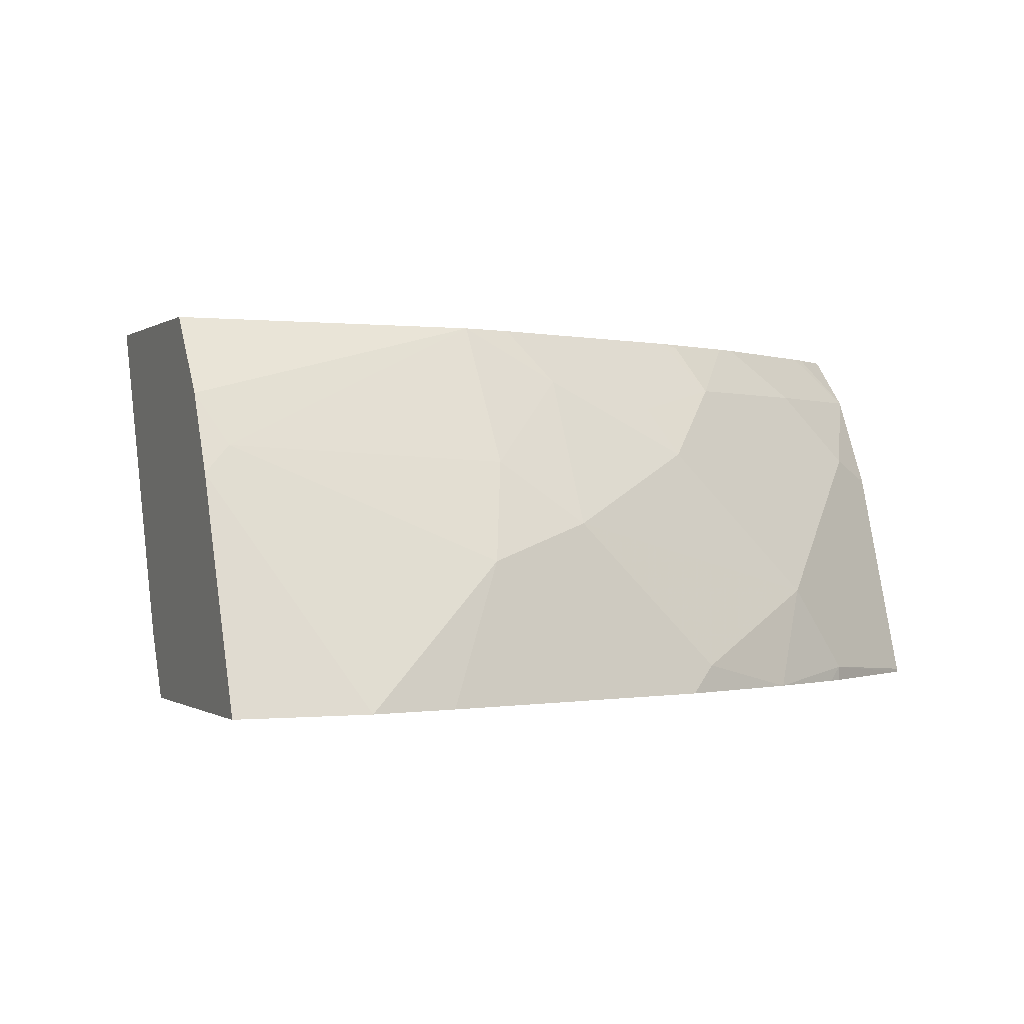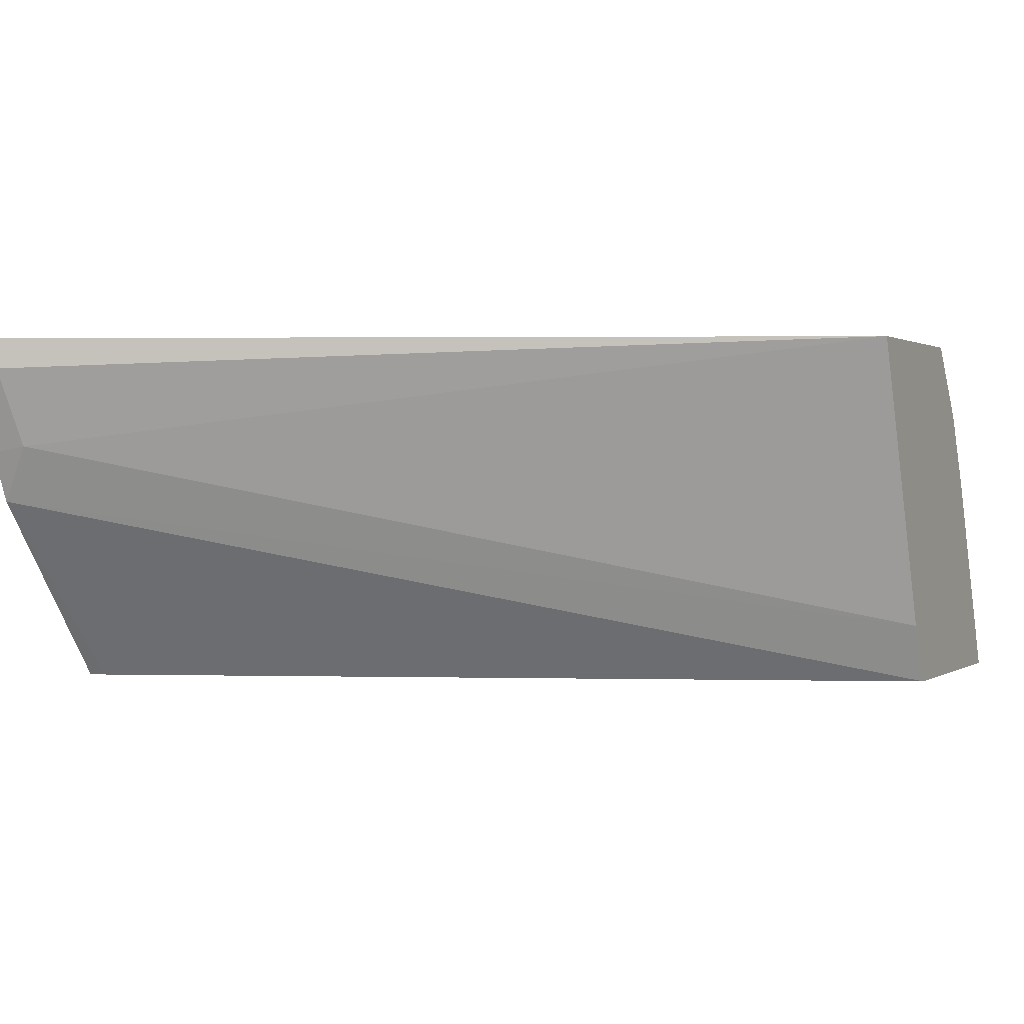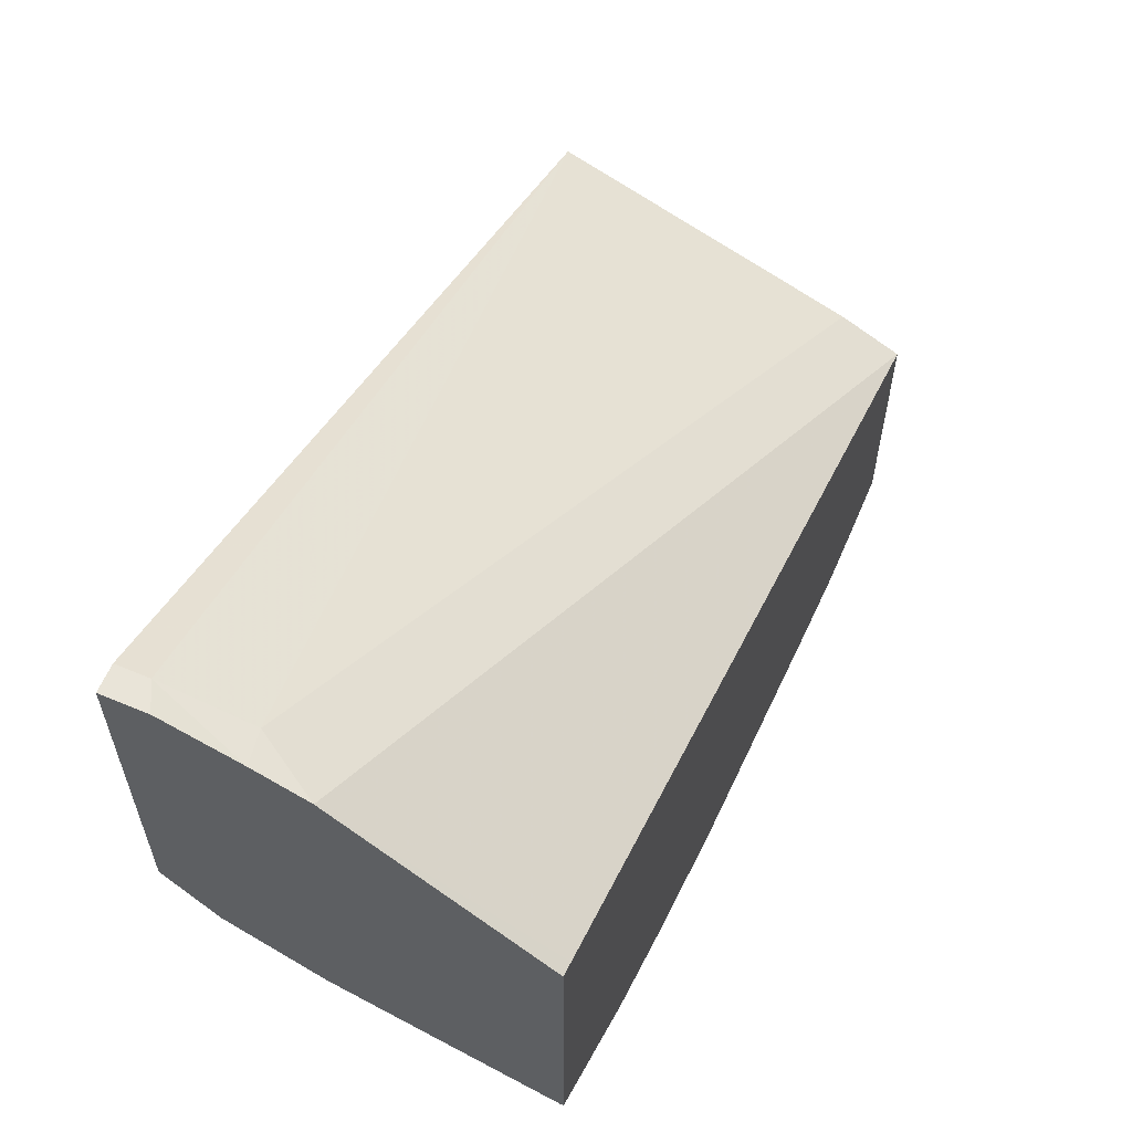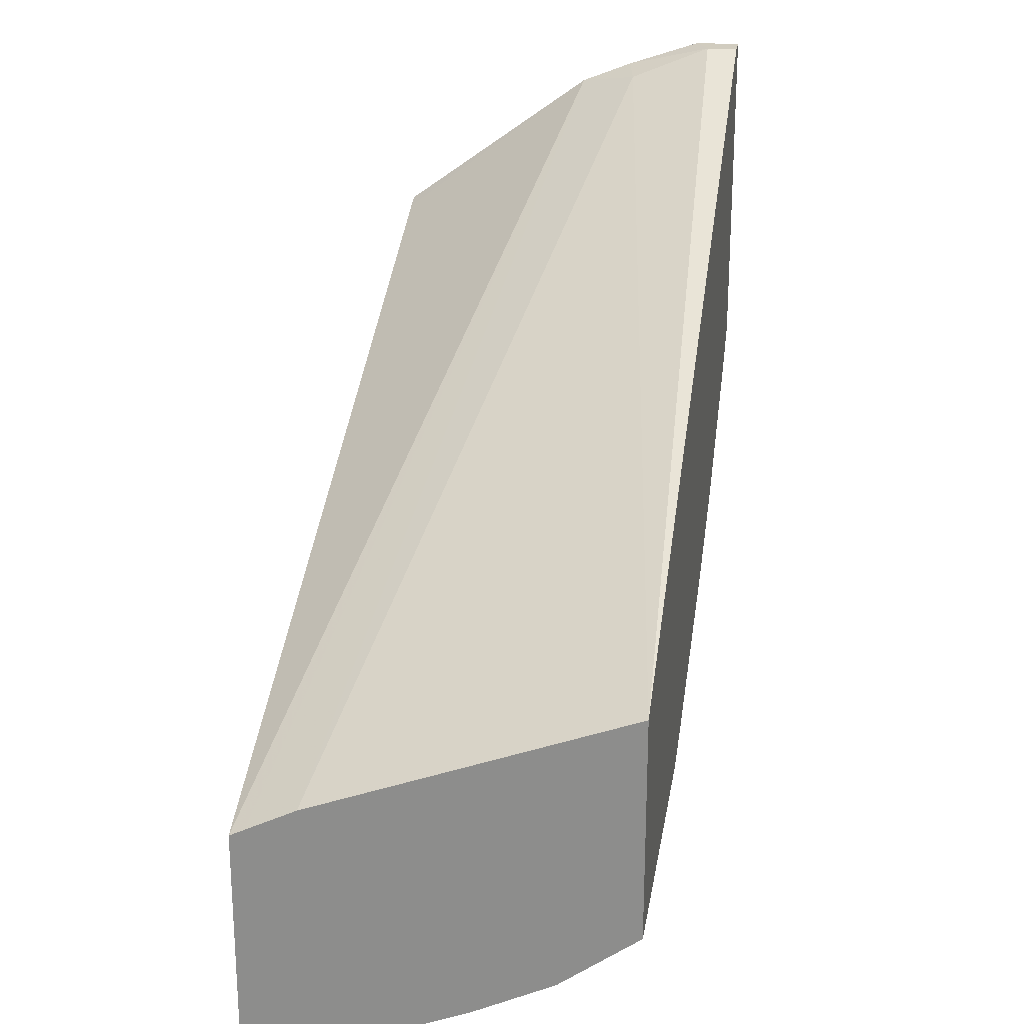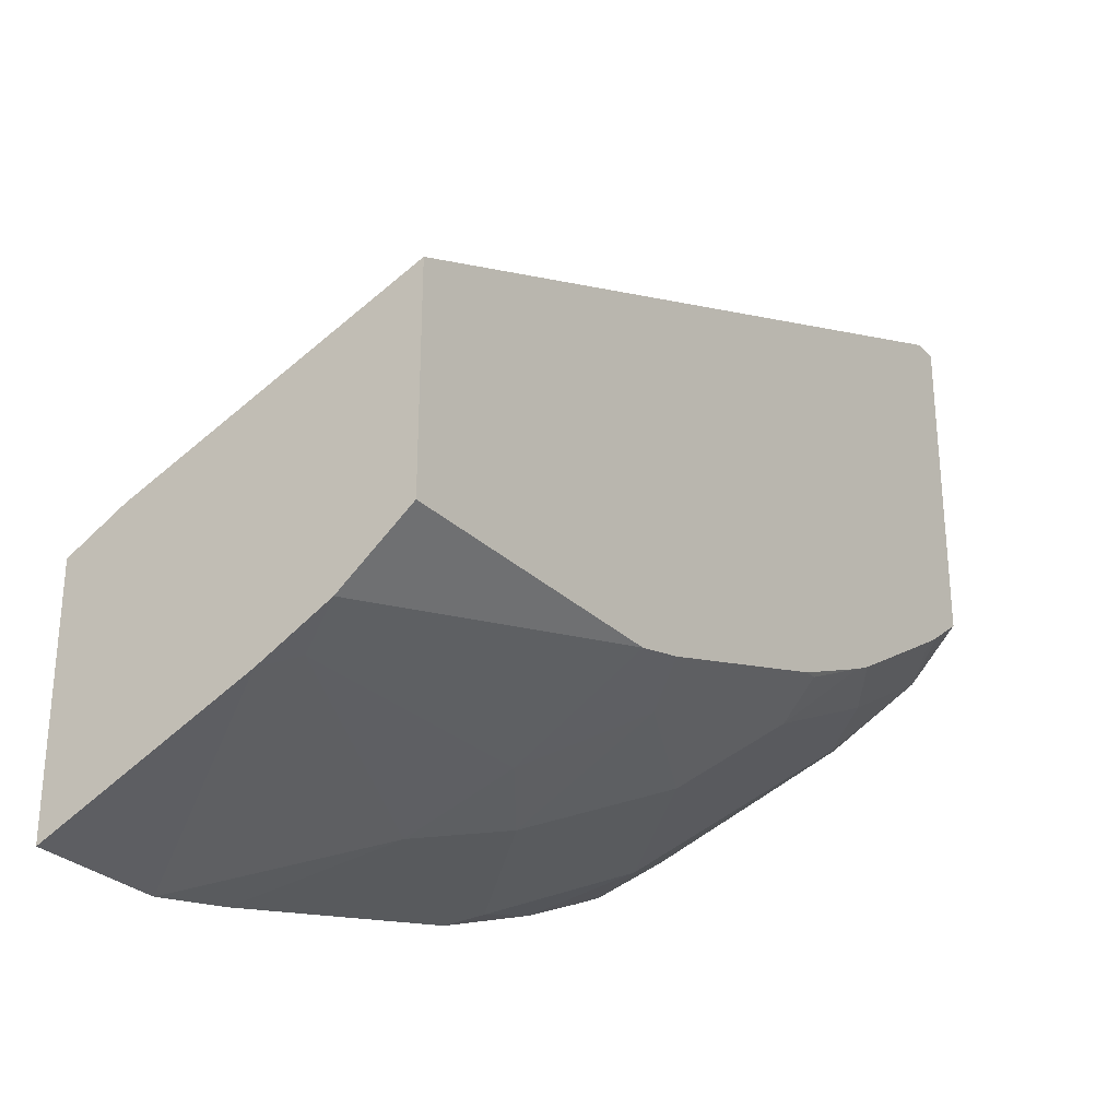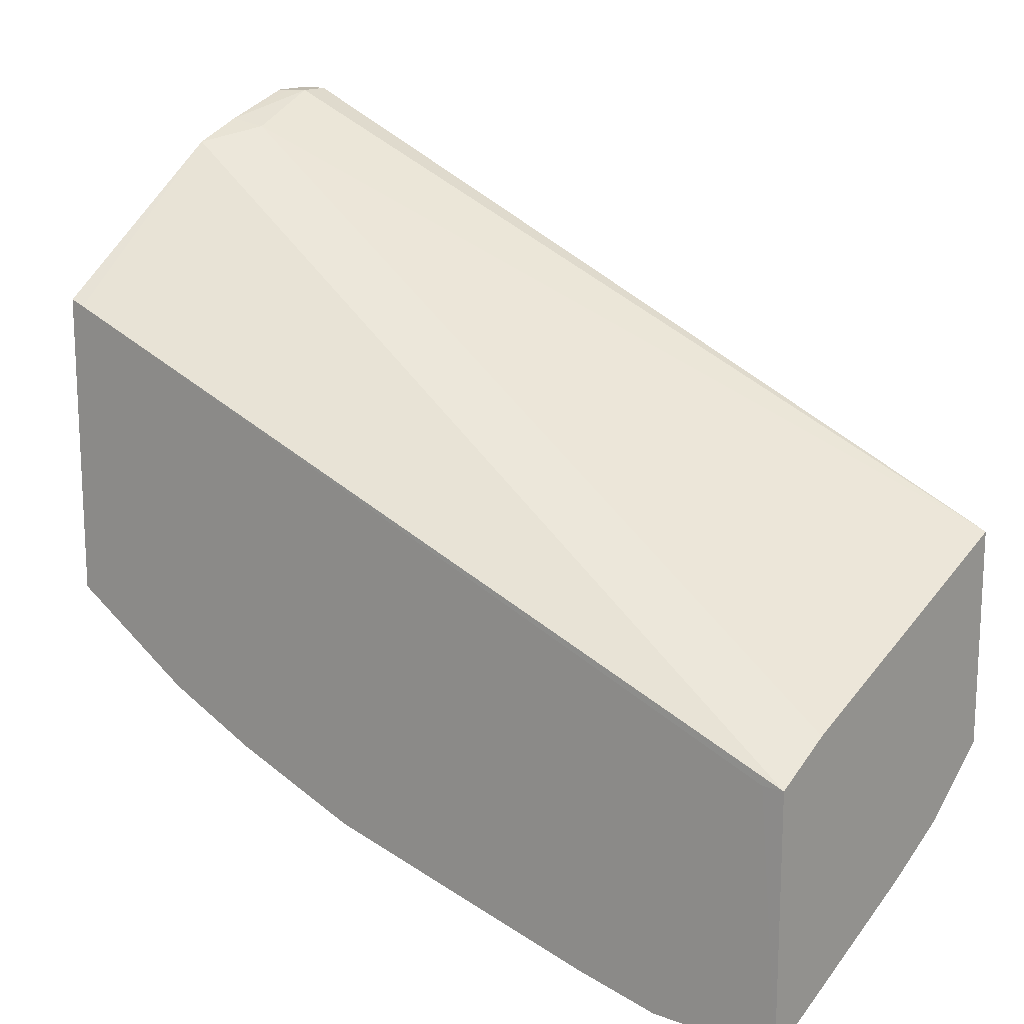
<metadata>
{"format":"obj","ext":"obj","renderer":"f3d","projection":"perspective","resolution":1024,"background":"white","views":[{"elev":-0.3,"azim":-23.5,"up":"+Z"},{"elev":1.0,"azim":-154.0,"up":"+Z"},{"elev":60.3,"azim":113.2,"up":"+Y"},{"elev":23.9,"azim":-81.0,"up":"+Y"},{"elev":-28.9,"azim":-54.2,"up":"+Y"},{"elev":15.8,"azim":-142.7,"up":"+Y"}]}
</metadata>
<code>
v 0.4225 -0.4381 0.1154
v 0.4354 -0.4381 0.1154
v 0.4225 -0.4381 0.09977
v 0.004841 -0.6236 0.1154
v 0.4354 -0.6018 0.1154
v 0.4354 -0.4381 0.09333
v 0.4305 -0.4381 0.09574
v 0.4354 -0.4508 0.05634
v 0.4183 -0.4542 0.05975
v 0.004841 -0.6813 -0.03584
v 0.004841 -0.7311 0.1154
v 0.4354 -0.6275 0.08963
v 0.4147 -0.6174 0.1154
v 0.4354 -0.4611 0.03074
v 0.004841 -0.6932 -0.05976
v 0.004841 -0.7592 0.07792
v 0.1513 -0.7311 0.1154
v 0.4354 -0.6518 0.04226
v 0.4072 -0.6224 0.1154
v 0.3406 -0.6634 0.1154
v 0.3765 -0.6634 0.08963
v 0.4123 -0.6634 0.05377
v 0.4354 -0.5328 -0.06697
v 0.4279 -0.5355 -0.06697
v 0.004841 -0.6968 -0.0669
v 0.004841 -0.7775 0.04065
v 0.01795 -0.7709 0.05377
v 0.1554 -0.765 0.04781
v 0.1973 -0.7351 0.08963
v 0.1761 -0.725 0.1154
v 0.4354 -0.6877 -0.06529
v 0.3406 -0.7351 -0.01792
v 0.3645 -0.7231 -0.02988
v 0.3305 -0.6684 0.1154
v 0.3048 -0.6992 0.08963
v 0.3406 -0.6992 0.05377
v 0.4354 -0.6878 -0.06697
v 0.01559 -0.6968 -0.06697
v 0.004841 -0.8217 -0.06697
v 0.004841 -0.8223 -0.0669
v 0.0335 -0.8224 -0.06697
v 0.06937 -0.8224 -0.06697
v 0.1435 -0.7888 3.74e-06
v 0.1973 -0.7709 0.01794
v 0.2689 -0.7351 0.05377
v 0.257 -0.7231 0.07769
v 0.2836 -0.6891 0.1154
v 0.3705 -0.7291 -0.05976
v 0.3048 -0.7351 0.01794
v 0.2689 -0.7709 -0.05378
v 0.3218 -0.7521 -0.06697
v 0.2928 -0.6872 0.1135
v 0.3705 -0.7291 -0.06697
v 0.1123 -0.8134 -0.06697
v 0.1255 -0.8068 -0.05378
v 0.2142 -0.7879 -0.06697
v 0.3633 -0.7327 -0.06697
v 0.2557 -0.7775 -0.06697
f 26 42 43
f 30 46 47
f 26 40 41
f 26 41 42
f 26 43 27
f 29 46 30
f 28 43 44
f 28 44 29
f 29 44 45
f 29 45 46
f 25 38 39
f 27 43 28
f 24 38 25
f 23 56 54
f 23 39 38
f 23 41 39
f 23 42 41
f 23 54 42
f 23 58 56
f 23 51 58
f 23 57 51
f 23 53 57
f 23 37 53
f 22 36 32
f 21 36 22
f 23 38 24
f 31 33 48
f 21 35 36
f 32 36 35
f 54 56 55
f 50 58 51
f 50 56 58
f 48 57 53
f 48 51 57
f 44 49 45
f 44 56 50
f 44 55 56
f 43 55 44
f 43 54 55
f 42 54 43
f 39 41 40
f 37 48 53
f 35 45 49
f 35 46 45
f 35 47 46
f 35 52 47
f 34 52 35
f 34 47 52
f 32 48 33
f 32 51 48
f 32 50 51
f 32 44 50
f 32 49 44
f 32 35 49
f 31 48 37
f 20 35 21
f 18 22 32
f 18 33 31
f 3 9 4
f 3 8 9
f 3 7 8
f 2 8 6
f 2 14 8
f 2 23 14
f 2 37 23
f 2 31 37
f 2 18 31
f 2 12 18
f 2 5 12
f 4 10 15
f 1 5 2
f 1 19 13
f 1 20 19
f 1 34 20
f 1 47 34
f 1 30 47
f 1 17 30
f 1 11 17
f 1 4 11
f 1 3 4
f 1 7 3
f 1 2 6
f 1 13 5
f 4 15 25
f 1 6 7
f 4 39 40
f 18 32 33
f 20 34 35
f 17 27 28
f 17 29 30
f 17 28 29
f 16 27 17
f 16 26 27
f 4 25 39
f 14 24 25
f 14 23 24
f 12 22 18
f 12 21 22
f 14 25 15
f 12 19 20
f 4 40 26
f 12 20 21
f 4 26 16
f 4 16 11
f 5 13 12
f 4 9 10
f 8 14 9
f 9 14 10
f 10 14 15
f 11 16 17
f 12 13 19
f 6 8 7

</code>
